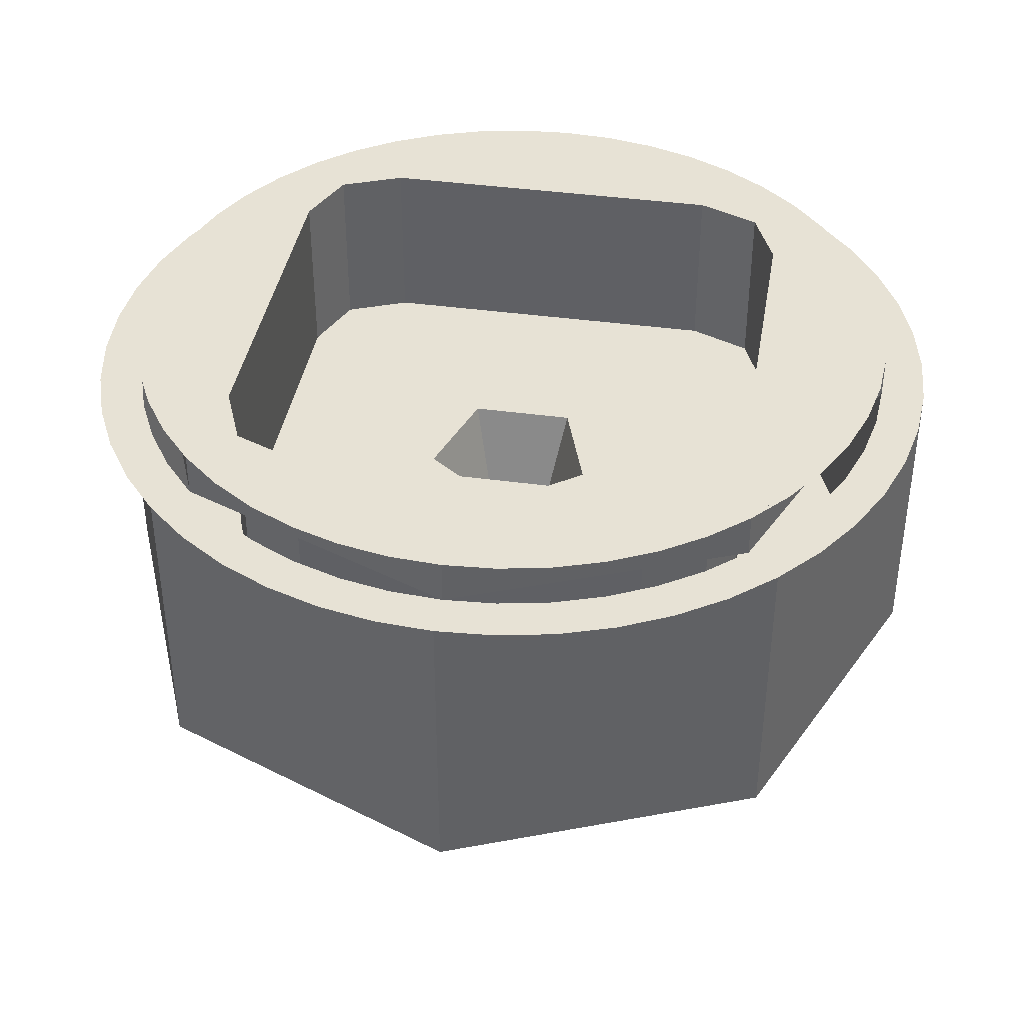
<metadata>
{"format":"obj","ext":"obj","renderer":"f3d","projection":"perspective","resolution":1024,"background":"white","views":[{"elev":40.1,"azim":99.6,"up":"+Y"}]}
</metadata>
<code>
v -0.45 0.4 0
v -0.4461 0.4 0.05872
v -0.4347 0.4 0.1165
v -0.4158 0.4 0.1722
v -0.4157 0.4 -0.1722
v -0.4346 0.4 -0.1165
v -0.4461 0.4 -0.05874
v -0.45 0.4 4e-06
v -0.3182 0.4 -0.3182
v -0.357 0.4 -0.2739
v -0.3897 0.4 -0.225
v -0.4158 0.4 -0.1722
v -0.1722 0.4 -0.4157
v -0.225 0.4 -0.3897
v -0.2739 0.4 -0.357
v -0.3182 0.4 -0.3182
v 0 0.4 -0.45
v -0.05872 0.4 -0.4461
v -0.1165 0.4 -0.4347
v -0.1722 0.4 -0.4158
v 0.1722 0.4 -0.4157
v 0.1165 0.4 -0.4346
v 0.05874 0.4 -0.4461
v -4e-06 0.4 -0.45
v 0.3182 0.4 -0.3182
v 0.2739 0.4 -0.357
v 0.225 0.4 -0.3897
v 0.1722 0.4 -0.4158
v 0.4157 0.4 -0.1722
v 0.3897 0.4 -0.225
v 0.357 0.4 -0.2739
v 0.3182 0.4 -0.3182
v 0 0.4 0.45
v 0.05872 0.4 0.4461
v 0.1165 0.4 0.4347
v 0.1722 0.4 0.4158
v -0.1722 0.4 0.4157
v -0.1165 0.4 0.4346
v -0.05874 0.4 0.4461
v 4e-06 0.4 0.45
v -0.3182 0.4 0.3182
v -0.2739 0.4 0.357
v -0.225 0.4 0.3897
v -0.1722 0.4 0.4158
v -0.4157 0.4 0.1722
v -0.3897 0.4 0.225
v -0.357 0.4 0.2739
v -0.3182 0.4 0.3182
v 0.45 0.4 0
v 0.4461 0.4 -0.05872
v 0.4347 0.4 -0.1165
v 0.4158 0.4 -0.1722
v 0.4157 0.4 0.1722
v 0.4346 0.4 0.1165
v 0.4461 0.4 0.05874
v 0.45 0.4 -4e-06
v 0.3182 0.4 0.3182
v 0.357 0.4 0.2739
v 0.3897 0.4 0.225
v 0.4158 0.4 0.1722
v 0.1722 0.4 0.4157
v 0.225 0.4 0.3897
v 0.2739 0.4 0.357
v 0.3182 0.4 0.3182
v 0.3182 0.35 0.3182
v 0.45 0.35 0
v 0.45 0.4 0
v 0.3182 0.4 0.3182
v 0 0.35 0.45
v 0.3182 0.35 0.3182
v 0.3182 0.4 0.3182
v 0 0.4 0.45
v -0.3182 0.35 0.3182
v 0 0.35 0.45
v 0 0.4 0.45
v -0.3182 0.4 0.3182
v -0.45 0.35 0
v -0.3182 0.35 0.3182
v -0.3182 0.4 0.3182
v -0.45 0.4 0
v -0.3182 0.35 -0.3182
v -0.45 0.35 0
v -0.45 0.4 0
v -0.3182 0.4 -0.3182
v 0 0.35 -0.45
v -0.3182 0.35 -0.3182
v -0.3182 0.4 -0.3182
v 0 0.4 -0.45
v 0.3182 0.35 -0.3182
v 0 0.35 -0.45
v 0 0.4 -0.45
v 0.3182 0.4 -0.3182
v 0.45 0.35 0
v 0.3182 0.35 -0.3182
v 0.3182 0.4 -0.3182
v 0.45 0.4 0
v -0.5 0.35 0
v -0.4957 0.35 0.06525
v -0.4461 0.35 0.05872
v -0.45 0.35 0
v -0.4957 0.35 0.06525
v -0.4829 0.35 0.1294
v -0.4347 0.35 0.1165
v -0.4461 0.35 0.05872
v -0.4829 0.35 0.1294
v -0.462 0.35 0.1913
v -0.4158 0.35 0.1722
v -0.4347 0.35 0.1165
v -0.462 0.35 0.1913
v -0.433 0.35 0.25
v -0.3897 0.35 0.225
v -0.4158 0.35 0.1722
v -0.433 0.35 0.25
v -0.3967 0.35 0.3044
v -0.357 0.35 0.274
v -0.3897 0.35 0.225
v -0.3967 0.35 0.3044
v -0.3535 0.35 0.3535
v -0.3182 0.35 0.3182
v -0.357 0.35 0.274
v -0.3535 0.35 0.3535
v -0.3044 0.35 0.3967
v -0.274 0.35 0.357
v -0.3182 0.35 0.3182
v -0.3044 0.35 0.3967
v -0.25 0.35 0.433
v -0.225 0.35 0.3897
v -0.274 0.35 0.357
v -0.25 0.35 0.433
v -0.1913 0.35 0.462
v -0.1722 0.35 0.4158
v -0.225 0.35 0.3897
v -0.1913 0.35 0.462
v -0.1294 0.35 0.4829
v -0.1165 0.35 0.4347
v -0.1722 0.35 0.4158
v -0.1294 0.35 0.4829
v -0.06525 0.35 0.4957
v -0.05872 0.35 0.4461
v -0.1165 0.35 0.4347
v -0.06525 0.35 0.4957
v 0 0.35 0.5
v 0 0.35 0.45
v -0.05872 0.35 0.4461
v 0 0.35 0.5
v 0.06525 0.35 0.4957
v 0.05872 0.35 0.4461
v 0 0.35 0.45
v 0.06525 0.35 0.4957
v 0.1294 0.35 0.4829
v 0.1165 0.35 0.4347
v 0.05872 0.35 0.4461
v 0.1294 0.35 0.4829
v 0.1913 0.35 0.462
v 0.1722 0.35 0.4158
v 0.1165 0.35 0.4347
v 0.1913 0.35 0.462
v 0.25 0.35 0.433
v 0.225 0.35 0.3897
v 0.1722 0.35 0.4158
v 0.25 0.35 0.433
v 0.3044 0.35 0.3967
v 0.274 0.35 0.357
v 0.225 0.35 0.3897
v 0.3044 0.35 0.3967
v 0.3535 0.35 0.3535
v 0.3182 0.35 0.3182
v 0.274 0.35 0.357
v 0.3535 0.35 0.3535
v 0.3967 0.35 0.3044
v 0.357 0.35 0.274
v 0.3182 0.35 0.3182
v 0.3967 0.35 0.3044
v 0.433 0.35 0.25
v 0.3897 0.35 0.225
v 0.357 0.35 0.274
v 0.433 0.35 0.25
v 0.462 0.35 0.1913
v 0.4158 0.35 0.1722
v 0.3897 0.35 0.225
v 0.462 0.35 0.1913
v 0.4829 0.35 0.1294
v 0.4347 0.35 0.1165
v 0.4158 0.35 0.1722
v 0.4829 0.35 0.1294
v 0.4957 0.35 0.06525
v 0.4461 0.35 0.05872
v 0.4347 0.35 0.1165
v 0.4957 0.35 0.06525
v 0.5 0.35 0
v 0.45 0.35 0
v 0.4461 0.35 0.05872
v 0.5 0.35 0
v 0.4957 0.35 -0.06525
v 0.4461 0.35 -0.05872
v 0.45 0.35 0
v 0.4957 0.35 -0.06525
v 0.4829 0.35 -0.1294
v 0.4347 0.35 -0.1165
v 0.4461 0.35 -0.05872
v 0.4829 0.35 -0.1294
v 0.462 0.35 -0.1913
v 0.4158 0.35 -0.1722
v 0.4347 0.35 -0.1165
v 0.462 0.35 -0.1913
v 0.433 0.35 -0.25
v 0.3897 0.35 -0.225
v 0.4158 0.35 -0.1722
v 0.433 0.35 -0.25
v 0.3967 0.35 -0.3044
v 0.357 0.35 -0.274
v 0.3897 0.35 -0.225
v 0.3967 0.35 -0.3044
v 0.3535 0.35 -0.3535
v 0.3182 0.35 -0.3182
v 0.357 0.35 -0.274
v 0.3535 0.35 -0.3535
v 0.3044 0.35 -0.3967
v 0.274 0.35 -0.357
v 0.3182 0.35 -0.3182
v 0.3044 0.35 -0.3967
v 0.25 0.35 -0.433
v 0.225 0.35 -0.3897
v 0.274 0.35 -0.357
v 0.25 0.35 -0.433
v 0.1913 0.35 -0.462
v 0.1722 0.35 -0.4158
v 0.225 0.35 -0.3897
v 0.1913 0.35 -0.462
v 0.1294 0.35 -0.4829
v 0.1165 0.35 -0.4347
v 0.1722 0.35 -0.4158
v 0.1294 0.35 -0.4829
v 0.06525 0.35 -0.4957
v 0.05872 0.35 -0.4461
v 0.1165 0.35 -0.4347
v 0.06525 0.35 -0.4957
v 0 0.35 -0.5
v 0 0.35 -0.45
v 0.05872 0.35 -0.4461
v 0 0.35 -0.5
v -0.06525 0.35 -0.4957
v -0.05872 0.35 -0.4461
v 0 0.35 -0.45
v -0.06525 0.35 -0.4957
v -0.1294 0.35 -0.4829
v -0.1165 0.35 -0.4347
v -0.05872 0.35 -0.4461
v -0.1294 0.35 -0.4829
v -0.1913 0.35 -0.462
v -0.1722 0.35 -0.4158
v -0.1165 0.35 -0.4347
v -0.1913 0.35 -0.462
v -0.25 0.35 -0.433
v -0.225 0.35 -0.3897
v -0.1722 0.35 -0.4158
v -0.25 0.35 -0.433
v -0.3044 0.35 -0.3967
v -0.274 0.35 -0.357
v -0.225 0.35 -0.3897
v -0.3044 0.35 -0.3967
v -0.3535 0.35 -0.3535
v -0.3182 0.35 -0.3182
v -0.274 0.35 -0.357
v -0.3535 0.35 -0.3535
v -0.3967 0.35 -0.3044
v -0.357 0.35 -0.274
v -0.3182 0.35 -0.3182
v -0.3967 0.35 -0.3044
v -0.433 0.35 -0.25
v -0.3897 0.35 -0.225
v -0.357 0.35 -0.274
v -0.433 0.35 -0.25
v -0.462 0.35 -0.1913
v -0.4158 0.35 -0.1722
v -0.3897 0.35 -0.225
v -0.462 0.35 -0.1913
v -0.4829 0.35 -0.1294
v -0.4347 0.35 -0.1165
v -0.4158 0.35 -0.1722
v -0.4829 0.35 -0.1294
v -0.4957 0.35 -0.06525
v -0.4461 0.35 -0.05872
v -0.4347 0.35 -0.1165
v -0.4957 0.35 -0.06525
v -0.5 0.35 0
v -0.45 0.35 0
v -0.4461 0.35 -0.05872
v 0.3535 0 0.3535
v 0.5 0 0
v 0.5 0.35 0
v 0.3535 0.35 0.3535
v 0 0 0.5
v 0.3535 0 0.3535
v 0.3535 0.35 0.3535
v 0 0.35 0.5
v -0.3535 0 0.3535
v 0 0 0.5
v 0 0.35 0.5
v -0.3535 0.35 0.3535
v -0.5 0 0
v -0.3535 0 0.3535
v -0.3535 0.35 0.3535
v -0.5 0.35 0
v -0.3535 0 -0.3535
v -0.5 0 0
v -0.5 0.35 0
v -0.3535 0.35 -0.3535
v 0 0 -0.5
v -0.3535 0 -0.3535
v -0.3535 0.35 -0.3535
v 0 0.35 -0.5
v 0.3535 0 -0.3535
v 0 0 -0.5
v 0 0.35 -0.5
v 0.3535 0.35 -0.3535
v 0.5 0 0
v 0.3535 0 -0.3535
v 0.3535 0.35 -0.3535
v 0.5 0.35 0
v 0.5 0 0
v 0.3535 0 0.3535
v 0 0 0.5
v 0 0 0.5
v -0.3535 0 0.3535
v -0.5 0 0
v -0.5 0 0
v -0.3535 0 -0.3535
v 0 0 -0.5
v 0 0 -0.5
v 0.3535 0 -0.3535
v 0.5 0 0
v 0.2707 0.4 0.2707
v 0.3 0.4 0.2
v 0.3 0.2 0.2
v 0.2707 0.2 0.2707
v 0.2 0.4 0.3
v 0.2707 0.4 0.2707
v 0.2707 0.2 0.2707
v 0.2 0.2 0.3
v -0.2707 0.4 0.2707
v -0.3 0.4 0.2
v -0.3 0.2 0.2
v -0.2707 0.2 0.2707
v -0.2 0.4 0.3
v -0.2707 0.4 0.2707
v -0.2707 0.2 0.2707
v -0.2 0.2 0.3
v 0.2707 0.4 -0.2707
v 0.3 0.4 -0.2
v 0.3 0.2 -0.2
v 0.2707 0.2 -0.2707
v 0.2 0.4 -0.3
v 0.2707 0.4 -0.2707
v 0.2707 0.2 -0.2707
v 0.2 0.2 -0.3
v -0.2707 0.4 -0.2707
v -0.3 0.4 -0.2
v -0.3 0.2 -0.2
v -0.2707 0.2 -0.2707
v -0.2 0.4 -0.3
v -0.2707 0.4 -0.2707
v -0.2707 0.2 -0.2707
v -0.2 0.2 -0.3
v 0.3 0.4 0.3
v 0.2707 0.4 0.2707
v 0.3 0.4 0.2
v 0.3 0.4 0.3
v 0.2 0.4 0.3
v 0.2707 0.4 0.2707
v -0.3 0.4 0.3
v -0.2707 0.4 0.2707
v -0.3 0.4 0.2
v -0.3 0.4 0.3
v -0.2 0.4 0.3
v -0.2707 0.4 0.2707
v 0.3 0.4 -0.3
v 0.2707 0.4 -0.2707
v 0.3 0.4 -0.2
v 0.3 0.4 -0.3
v 0.2 0.4 -0.3
v 0.2707 0.4 -0.2707
v -0.3 0.4 -0.3
v -0.2707 0.4 -0.2707
v -0.3 0.4 -0.2
v -0.3 0.4 -0.3
v -0.2 0.4 -0.3
v -0.2707 0.4 -0.2707
v 0.3 0.2 0.2
v 0.2707 0.2 0.2707
v 0.2 0.2 0.3
v -0.3 0.2 0.2
v -0.2707 0.2 0.2707
v -0.2 0.2 0.3
v 0.3 0.2 -0.2
v 0.2707 0.2 -0.2707
v 0.2 0.2 -0.3
v -0.3 0.2 -0.2
v -0.2707 0.2 -0.2707
v -0.2 0.2 -0.3
v 0.5 0 0
v 0.1214 0 0.08817
v 0.1214 0 -0.08817
v -0.04635 0 0.1427
v 0.1214 0 0.08817
v 0.5 0 0
v 0 0 0.5
v -0.15 0 0
v -0.04635 0 0.1427
v 0 0 0.5
v -0.5 0 0
v -0.04635 0 -0.1427
v -0.15 0 0
v -0.5 0 0
v 0 0 -0.5
v -0.04635 0 -0.1427
v 0 0 -0.5
v 0.5 0 0
v 0.1214 0 -0.08817
v 0.1214 0 0.08817
v 0.1214 0.2 0.08817
v 0.1214 0.2 -0.08817
v 0.1214 0 -0.08817
v 0.1214 0 -0.08817
v 0.1214 0.2 -0.08817
v -0.04635 0.2 -0.1427
v -0.04635 0 -0.1427
v -0.15 0 0
v -0.04635 0 -0.1427
v -0.04635 0.2 -0.1427
v -0.15 0.2 0
v -0.15 0 0
v -0.15 0.2 0
v -0.04635 0.2 0.1427
v -0.04635 0 0.1427
v -0.04635 0 0.1427
v -0.04635 0.2 0.1427
v 0.1214 0.2 0.08817
v 0.1214 0 0.08817
v 0 0.4 -0.45
v -0.1722 0.4 -0.4158
v -0.2 0.4 -0.3
v 0 0.4 -0.45
v -0.2 0.4 -0.3
v 0.2 0.4 -0.3
v 0 0.4 -0.45
v 0.2 0.4 -0.3
v 0.1722 0.4 -0.4158
v -0.3 0.4 -0.3
v -0.2 0.4 -0.3
v -0.1722 0.4 -0.4158
v -0.3182 0.4 -0.3182
v -0.3 0.4 -0.2
v -0.3 0.4 -0.3
v -0.3182 0.4 -0.3182
v -0.4158 0.4 -0.1722
v -0.3 0.4 -0.2
v -0.4158 0.4 -0.1722
v -0.45 0.4 0
v -0.3 0.4 -0.2
v -0.45 0.4 0
v -0.3 0.4 0.2
v -0.3 0.4 0.2
v -0.45 0.4 0
v -0.4158 0.4 0.1722
v -0.3 0.4 0.3
v -0.3 0.4 0.2
v -0.4158 0.4 0.1722
v -0.3182 0.4 0.3182
v -0.2 0.4 0.3
v -0.3 0.4 0.3
v -0.3182 0.4 0.3182
v -0.1722 0.4 0.4158
v -0.2 0.4 0.3
v -0.1722 0.4 0.4158
v 0 0.4 0.45
v -0.2 0.4 0.3
v 0 0.4 0.45
v 0.2 0.4 0.3
v 0.2 0.4 0.3
v 0 0.4 0.45
v 0.1722 0.4 0.4158
v 0.3 0.4 0.3
v 0.2 0.4 0.3
v 0.1722 0.4 0.4158
v 0.3182 0.4 0.3182
v 0.3 0.4 0.2
v 0.3 0.4 0.3
v 0.3182 0.4 0.3182
v 0.4158 0.4 0.1722
v 0.4158 0.4 0.1722
v 0.45 0.4 0
v 0.3 0.4 0.2
v 0.3 0.4 0.2
v 0.45 0.4 0
v 0.3 0.4 -0.2
v 0.3 0.4 -0.2
v 0.45 0.4 0
v 0.4158 0.4 -0.1722
v 0.3 0.4 -0.3
v 0.3 0.4 -0.2
v 0.4158 0.4 -0.1722
v 0.3182 0.4 -0.3182
v 0.2 0.4 -0.3
v 0.3 0.4 -0.3
v 0.3182 0.4 -0.3182
v 0.1722 0.4 -0.4158
v 0.2 0.2 -0.3
v 0.2 0.4 -0.3
v -0.2 0.4 -0.3
v -0.2 0.2 -0.3
v -0.3 0.2 0.2
v -0.3 0.2 -0.2
v -0.3 0.4 -0.2
v -0.3 0.4 0.2
v -0.2 0.2 0.3
v -0.2 0.4 0.3
v 0.2 0.4 0.3
v 0.2 0.2 0.3
v 0.3 0.2 0.2
v 0.3 0.4 0.2
v 0.3 0.4 -0.2
v 0.3 0.2 -0.2
v -0.3 0.2 -0.2
v -0.3 0.2 0.2
v -0.15 0.2 0
v -0.04635 0.2 0.1427
v -0.15 0.2 0
v -0.3 0.2 0.2
v -0.2 0.2 0.3
v -0.04635 0.2 -0.1427
v -0.2 0.2 -0.3
v -0.3 0.2 -0.2
v -0.15 0.2 0
v 0.1214 0.2 0.08817
v -0.04635 0.2 0.1427
v -0.2 0.2 0.3
v 0.2 0.2 0.3
v -0.2 0.2 -0.3
v -0.04635 0.2 -0.1427
v 0.1214 0.2 -0.08817
v 0.2 0.2 -0.3
v 0.3 0.2 -0.2
v 0.1214 0.2 -0.08817
v 0.1214 0.2 0.08817
v 0.3 0.2 0.2
v 0.1214 0.2 0.08817
v 0.2 0.2 0.3
v 0.3 0.2 0.2
v 0.1214 0.2 -0.08817
v 0.3 0.2 -0.2
v 0.2 0.2 -0.3
v 0 -0.2 0
v 0.1214 -0.2 -0.08817
v 0.1214 -0.2 0.08817
v 0.1214 -0.2 -0.08817
v 0.4 0 0
v 0.1214 -0.2 0.08817
v 0.1214 -0.2 -0.08817
v 0.2023 0 -0.1469
v 0.4 0 0
v 0.1214 -0.2 0.08817
v 0.4 0 0
v 0.2023 0 0.1469
v 0.0309 0.2 0.09511
v 0.1 0.2 0
v 0 -0.1 0
v 0.0309 0.2 0.09511
v 0.1214 0.2 0.08817
v 0.1 0.2 0
v 0.1 0.2 0
v 0.1214 0.2 0.08817
v 0.1214 0.2 -0.08817
v 0 -0.2 0
v -0.04635 -0.2 -0.1427
v 0.1214 -0.2 -0.08817
v -0.04635 -0.2 -0.1427
v 0.1236 0 -0.3804
v 0.1214 -0.2 -0.08817
v -0.04635 -0.2 -0.1427
v -0.07726 0 -0.2378
v 0.1236 0 -0.3804
v 0.1214 -0.2 -0.08817
v 0.1236 0 -0.3804
v 0.2023 0 -0.1469
v 0.1 0.2 0
v 0.0309 0.2 -0.09511
v 0 -0.1 0
v 0.1 0.2 0
v 0.1214 0.2 -0.08817
v 0.0309 0.2 -0.09511
v 0.0309 0.2 -0.09511
v 0.1214 0.2 -0.08817
v -0.04635 0.2 -0.1427
v 0 -0.2 0
v 0.1214 -0.2 0.08817
v -0.04635 -0.2 0.1427
v 0.1214 -0.2 0.08817
v 0.1236 0 0.3804
v -0.04635 -0.2 0.1427
v 0.1214 -0.2 0.08817
v 0.2023 0 0.1469
v 0.1236 0 0.3804
v -0.04635 -0.2 0.1427
v 0.1236 0 0.3804
v -0.07726 0 0.2378
v -0.0809 0.2 0.05878
v 0.0309 0.2 0.09511
v 0 -0.1 0
v -0.0809 0.2 0.05878
v -0.04635 0.2 0.1427
v 0.0309 0.2 0.09511
v 0.0309 0.2 0.09511
v -0.04635 0.2 0.1427
v 0.1214 0.2 0.08817
v 0 -0.2 0
v -0.15 -0.2 0
v -0.04635 -0.2 -0.1427
v -0.15 -0.2 0
v -0.3236 0 -0.2351
v -0.04635 -0.2 -0.1427
v -0.15 -0.2 0
v -0.25 0 0
v -0.3236 0 -0.2351
v -0.04635 -0.2 -0.1427
v -0.3236 0 -0.2351
v -0.07725 0 -0.2378
v 0.0309 0.2 -0.09511
v -0.0809 0.2 -0.05878
v 0 -0.1 0
v 0.0309 0.2 -0.09511
v -0.04635 0.2 -0.1427
v -0.0809 0.2 -0.05878
v -0.0809 0.2 -0.05878
v -0.04635 0.2 -0.1427
v -0.15 0.2 0
v 0 -0.2 0
v -0.04635 -0.2 0.1427
v -0.15 -0.2 0
v -0.04635 -0.2 0.1427
v -0.3236 0 0.2351
v -0.15 -0.2 0
v -0.04635 -0.2 0.1427
v -0.07725 0 0.2378
v -0.3236 0 0.2351
v -0.15 -0.2 0
v -0.3236 0 0.2351
v -0.25 0 0
v -0.0809 0.2 -0.05878
v -0.0809 0.2 0.05878
v 0 -0.1 0
v -0.0809 0.2 -0.05878
v -0.15 0.2 0
v -0.0809 0.2 0.05878
v -0.0809 0.2 0.05878
v -0.15 0.2 0
v -0.04635 0.2 0.1427
g mesh5431253
f 1 2 3
f 3 4 1
g mesh5431255
f 5 6 7
f 7 8 5
g mesh5431257
f 9 10 11
f 11 12 9
g mesh5431259
f 13 14 15
f 15 16 13
g mesh5431261
f 17 18 19
f 19 20 17
g mesh5431263
f 21 22 23
f 23 24 21
g mesh5431265
f 25 26 27
f 27 28 25
g mesh5431267
f 29 30 31
f 31 32 29
g mesh5431269
f 33 34 35
f 35 36 33
g mesh5431271
f 37 38 39
f 39 40 37
g mesh5431273
f 41 42 43
f 43 44 41
g mesh5431275
f 45 46 47
f 47 48 45
g mesh5431277
f 49 50 51
f 51 52 49
g mesh5431279
f 53 54 55
f 55 56 53
g mesh5431281
f 57 58 59
f 59 60 57
g mesh5431283
f 61 62 63
f 63 64 61
g mesh5431288
f 65 66 67
f 67 68 65
f 69 70 71
f 71 72 69
f 73 74 75
f 75 76 73
f 77 78 79
f 79 80 77
f 81 82 83
f 83 84 81
f 85 86 87
f 87 88 85
f 89 90 91
f 91 92 89
f 93 94 95
f 95 96 93
g mesh5431293
f 97 98 99
f 99 100 97
f 101 102 103
f 103 104 101
f 105 106 107
f 107 108 105
f 109 110 111
f 111 112 109
f 113 114 115
f 115 116 113
f 117 118 119
f 119 120 117
f 121 122 123
f 123 124 121
f 125 126 127
f 127 128 125
f 129 130 131
f 131 132 129
f 133 134 135
f 135 136 133
f 137 138 139
f 139 140 137
f 141 142 143
f 143 144 141
g mesh5431295
f 145 146 147
f 147 148 145
f 149 150 151
f 151 152 149
f 153 154 155
f 155 156 153
f 157 158 159
f 159 160 157
f 161 162 163
f 163 164 161
f 165 166 167
f 167 168 165
f 169 170 171
f 171 172 169
f 173 174 175
f 175 176 173
f 177 178 179
f 179 180 177
f 181 182 183
f 183 184 181
f 185 186 187
f 187 188 185
f 189 190 191
f 191 192 189
g mesh5431297
f 193 194 195
f 195 196 193
f 197 198 199
f 199 200 197
f 201 202 203
f 203 204 201
f 205 206 207
f 207 208 205
f 209 210 211
f 211 212 209
f 213 214 215
f 215 216 213
f 217 218 219
f 219 220 217
f 221 222 223
f 223 224 221
f 225 226 227
f 227 228 225
f 229 230 231
f 231 232 229
f 233 234 235
f 235 236 233
f 237 238 239
f 239 240 237
g mesh5431299
f 241 242 243
f 243 244 241
f 245 246 247
f 247 248 245
f 249 250 251
f 251 252 249
f 253 254 255
f 255 256 253
f 257 258 259
f 259 260 257
f 261 262 263
f 263 264 261
f 265 266 267
f 267 268 265
f 269 270 271
f 271 272 269
f 273 274 275
f 275 276 273
f 277 278 279
f 279 280 277
f 281 282 283
f 283 284 281
f 285 286 287
f 287 288 285
g mesh5431304
f 289 290 291
f 291 292 289
f 293 294 295
f 295 296 293
f 297 298 299
f 299 300 297
f 301 302 303
f 303 304 301
f 305 306 307
f 307 308 305
f 309 310 311
f 311 312 309
f 313 314 315
f 315 316 313
f 317 318 319
f 319 320 317
g mesh5431309
f 321 322 323
g mesh5431311
f 324 325 326
g mesh5431313
f 327 328 329
g mesh5431315
f 330 331 332
g mesh5431319
f 333 334 335
f 335 336 333
f 337 338 339
f 339 340 337
g mesh5431325
f 341 343 342
f 343 341 344
f 345 347 346
f 347 345 348
g mesh5431331
f 349 351 350
f 351 349 352
f 353 355 354
f 355 353 356
g mesh5431337
f 357 358 359
f 359 360 357
f 361 362 363
f 363 364 361
g mesh5431341
f 365 367 366
f 368 370 369
g mesh5431343
f 371 372 373
f 374 375 376
g mesh5431345
f 377 378 379
f 380 381 382
g mesh5431347
f 383 385 384
f 386 388 387
g mesh5431349
f 389 391 390
g mesh5431351
f 392 393 394
g mesh5431353
f 395 396 397
g mesh5431355
f 398 400 399
f 401 402 403
f 404 405 406
f 406 407 404
f 408 409 410
f 410 411 408
f 412 413 414
f 414 415 412
f 416 417 418
f 418 419 416
f 420 421 422
f 422 423 420
f 424 425 426
f 426 427 424
f 428 429 430
f 430 431 428
f 432 433 434
f 434 435 432
f 436 437 438
f 438 439 436
f 440 441 442
f 443 444 445
f 446 447 448
f 449 450 451
f 451 452 449
f 453 454 455
f 455 456 453
f 457 458 459
f 460 461 462
f 463 464 465
f 466 467 468
f 468 469 466
f 470 471 472
f 472 473 470
f 474 475 476
f 477 478 479
f 480 481 482
f 483 484 485
f 485 486 483
f 487 488 489
f 489 490 487
f 491 492 493
f 494 495 496
f 497 498 499
f 500 501 502
f 502 503 500
f 504 505 506
f 506 507 504
f 508 509 510
f 510 511 508
f 512 513 514
f 514 515 512
f 516 517 518
f 518 519 516
f 520 521 522
f 522 523 520
f 524 525 526
f 527 528 529
f 529 530 527
f 531 532 533
f 533 534 531
f 535 536 537
f 537 538 535
f 539 540 541
f 541 542 539
f 543 544 545
f 545 546 543
f 547 548 549
f 550 551 552
g mesh5431359
f 553 554 555
f 556 557 558
f 559 560 561
f 562 563 564
g mesh5431360
f 565 566 567
f 568 569 570
f 571 572 573
g mesh5431362
f 574 575 576
f 577 578 579
f 580 581 582
f 583 584 585
g mesh5431363
f 586 587 588
f 589 590 591
f 592 593 594
g mesh5431365
f 595 596 597
f 598 599 600
f 601 602 603
f 604 605 606
g mesh5431366
f 607 608 609
f 610 611 612
f 613 614 615
g mesh5431368
f 616 617 618
f 619 620 621
f 622 623 624
f 625 626 627
g mesh5431369
f 628 629 630
f 631 632 633
f 634 635 636
g mesh5431371
f 637 638 639
f 640 641 642
f 643 644 645
f 646 647 648
g mesh5431372
f 649 650 651
f 652 653 654
f 655 656 657

</code>
